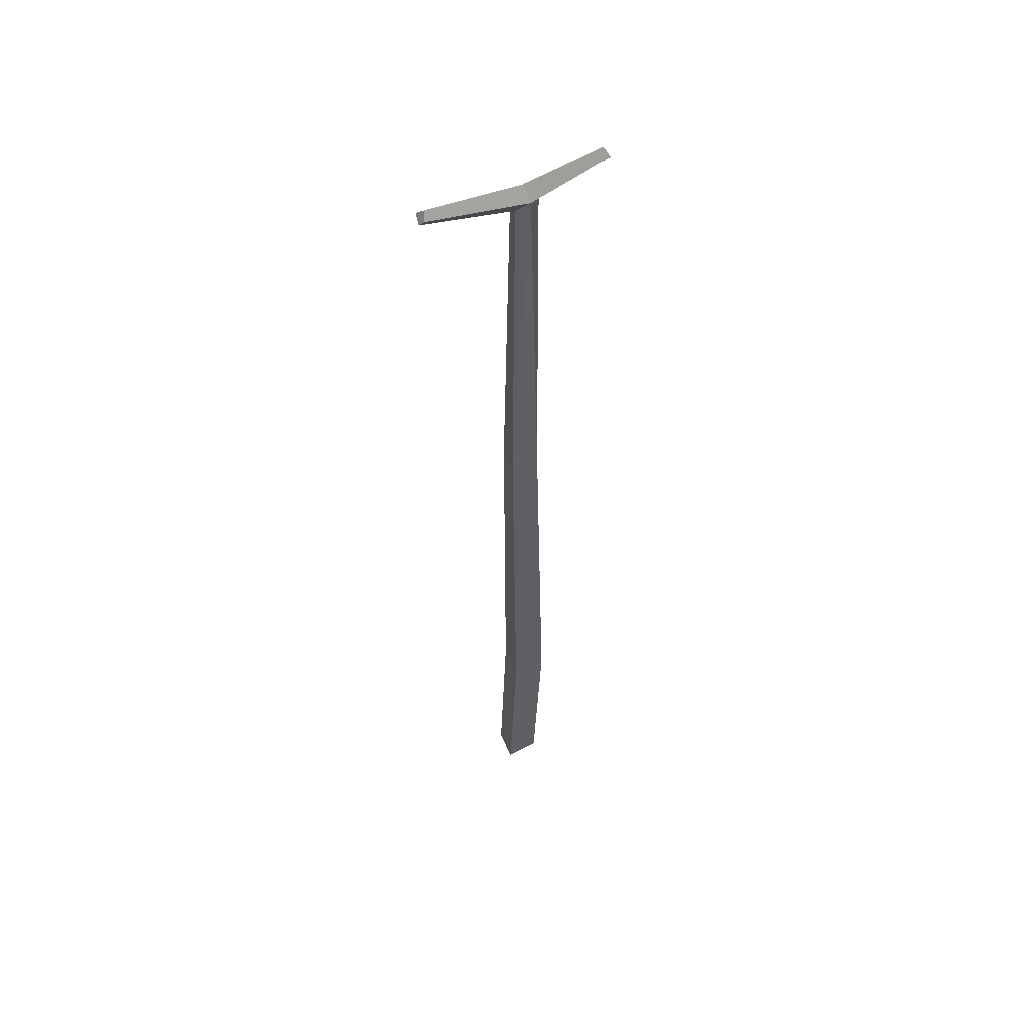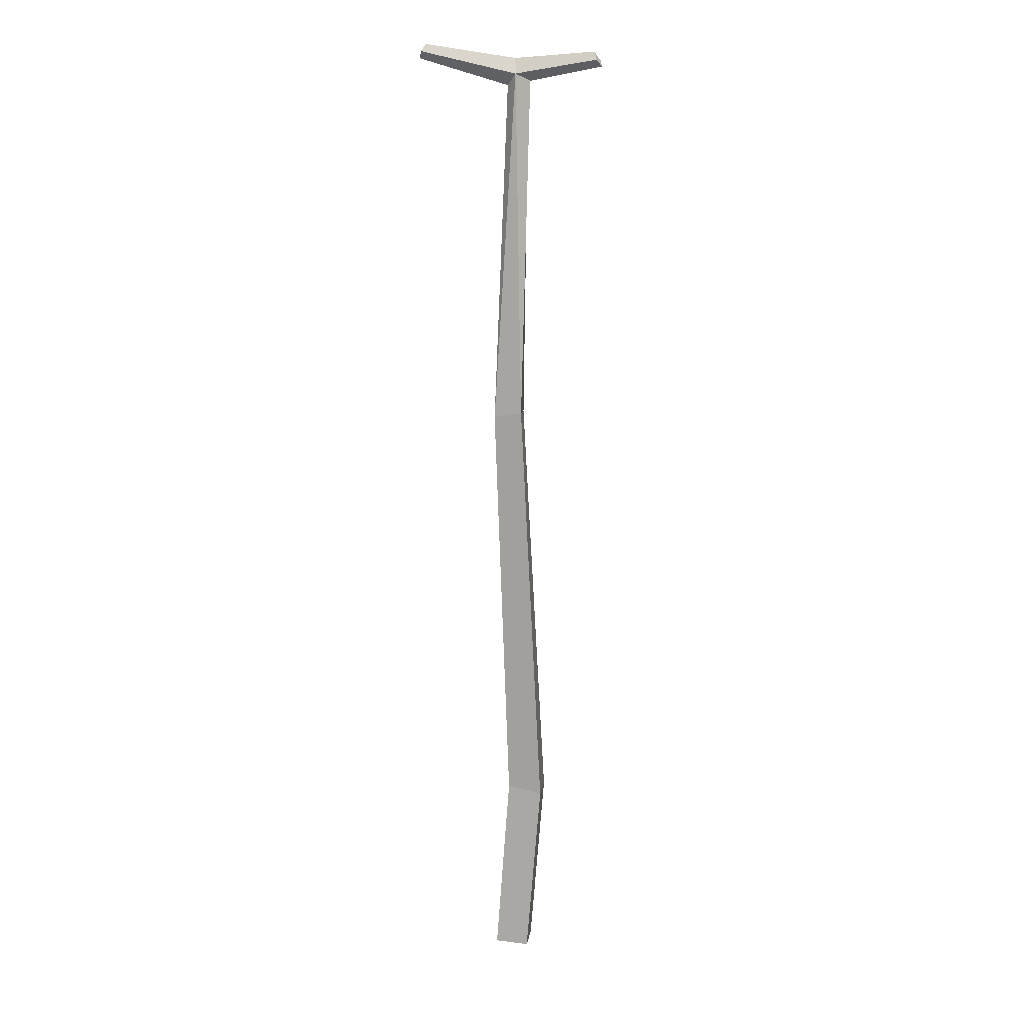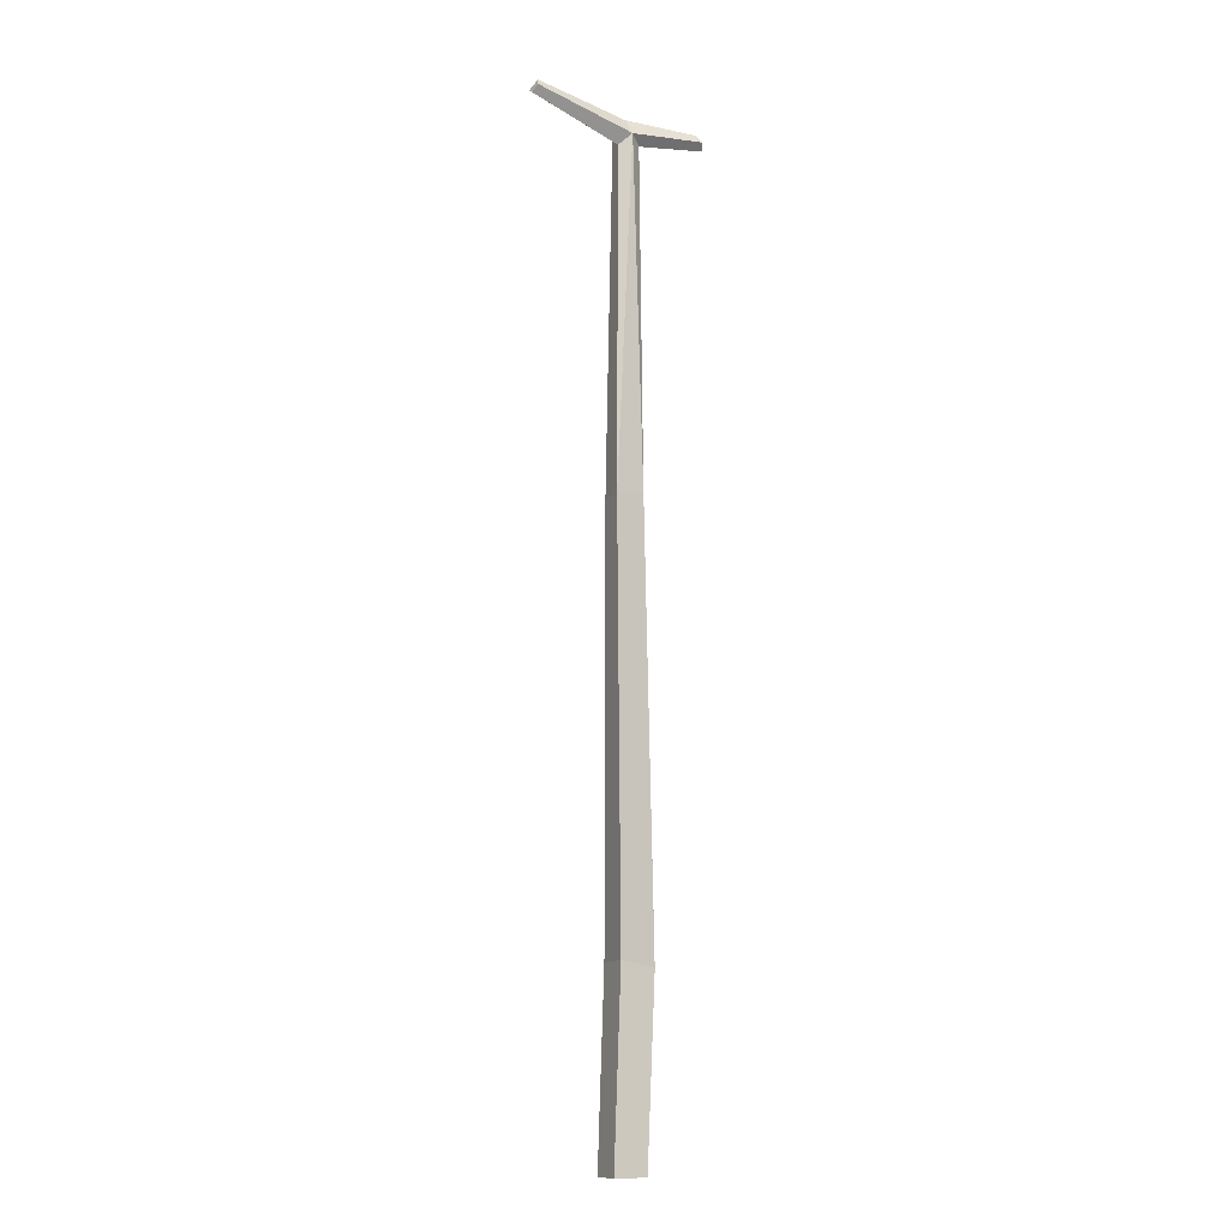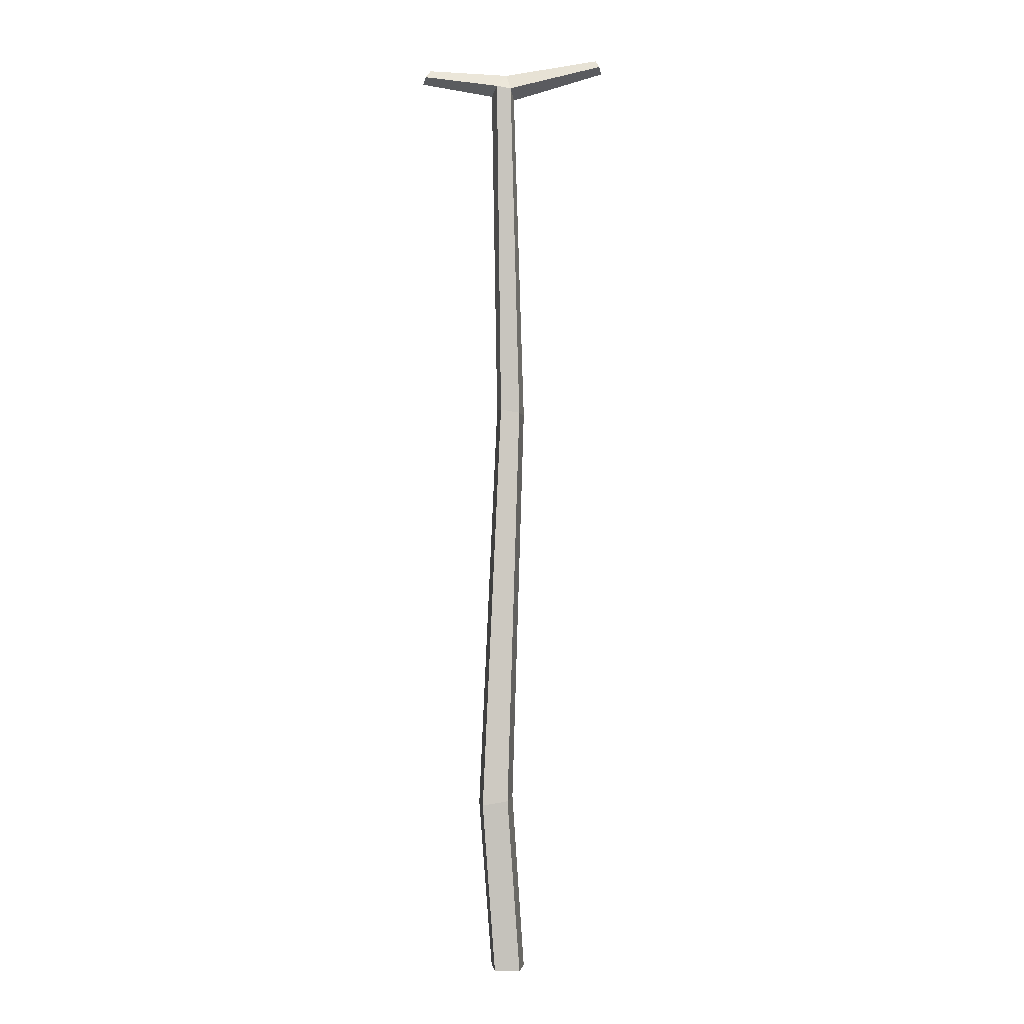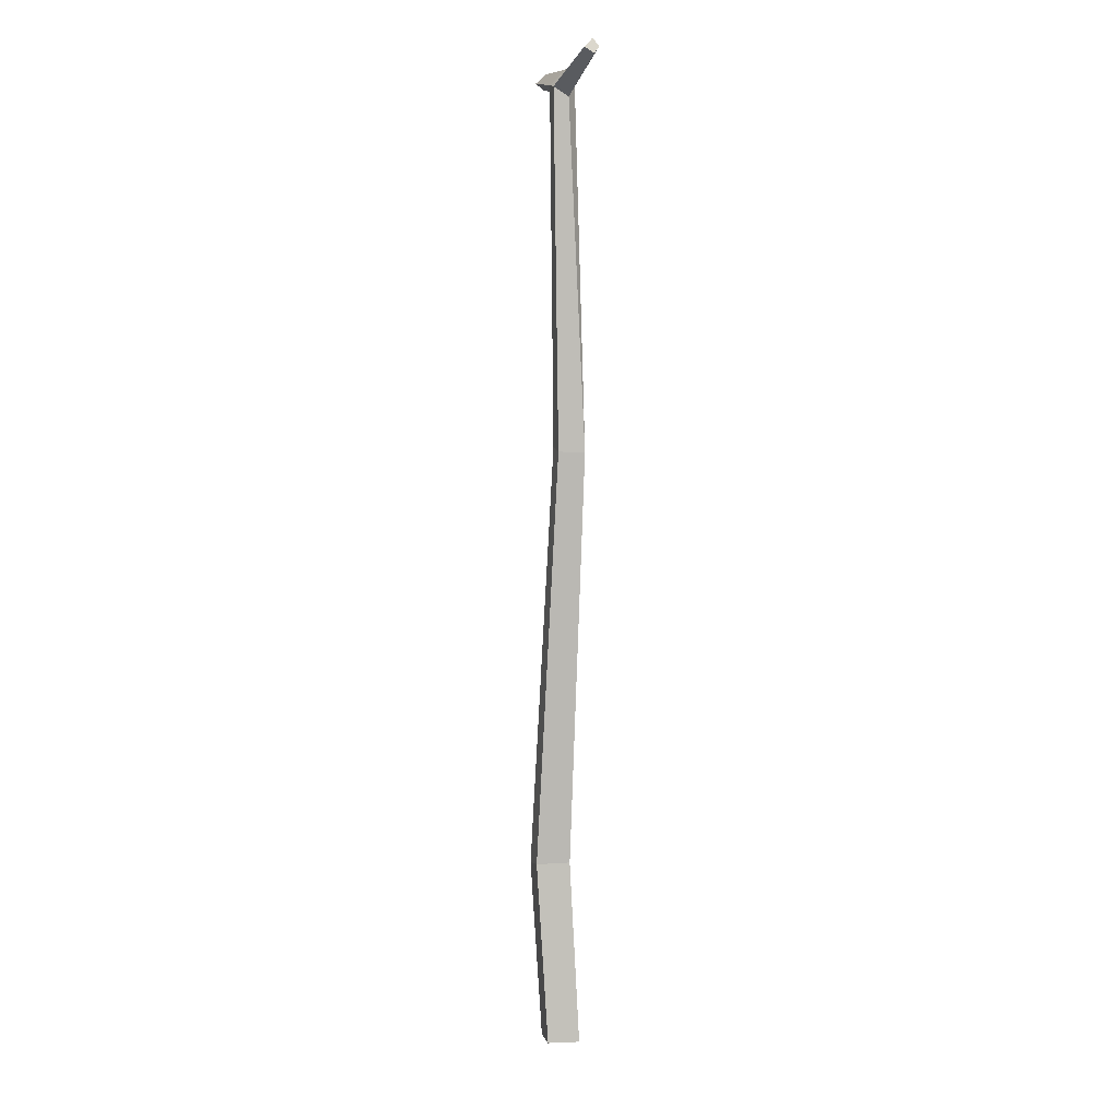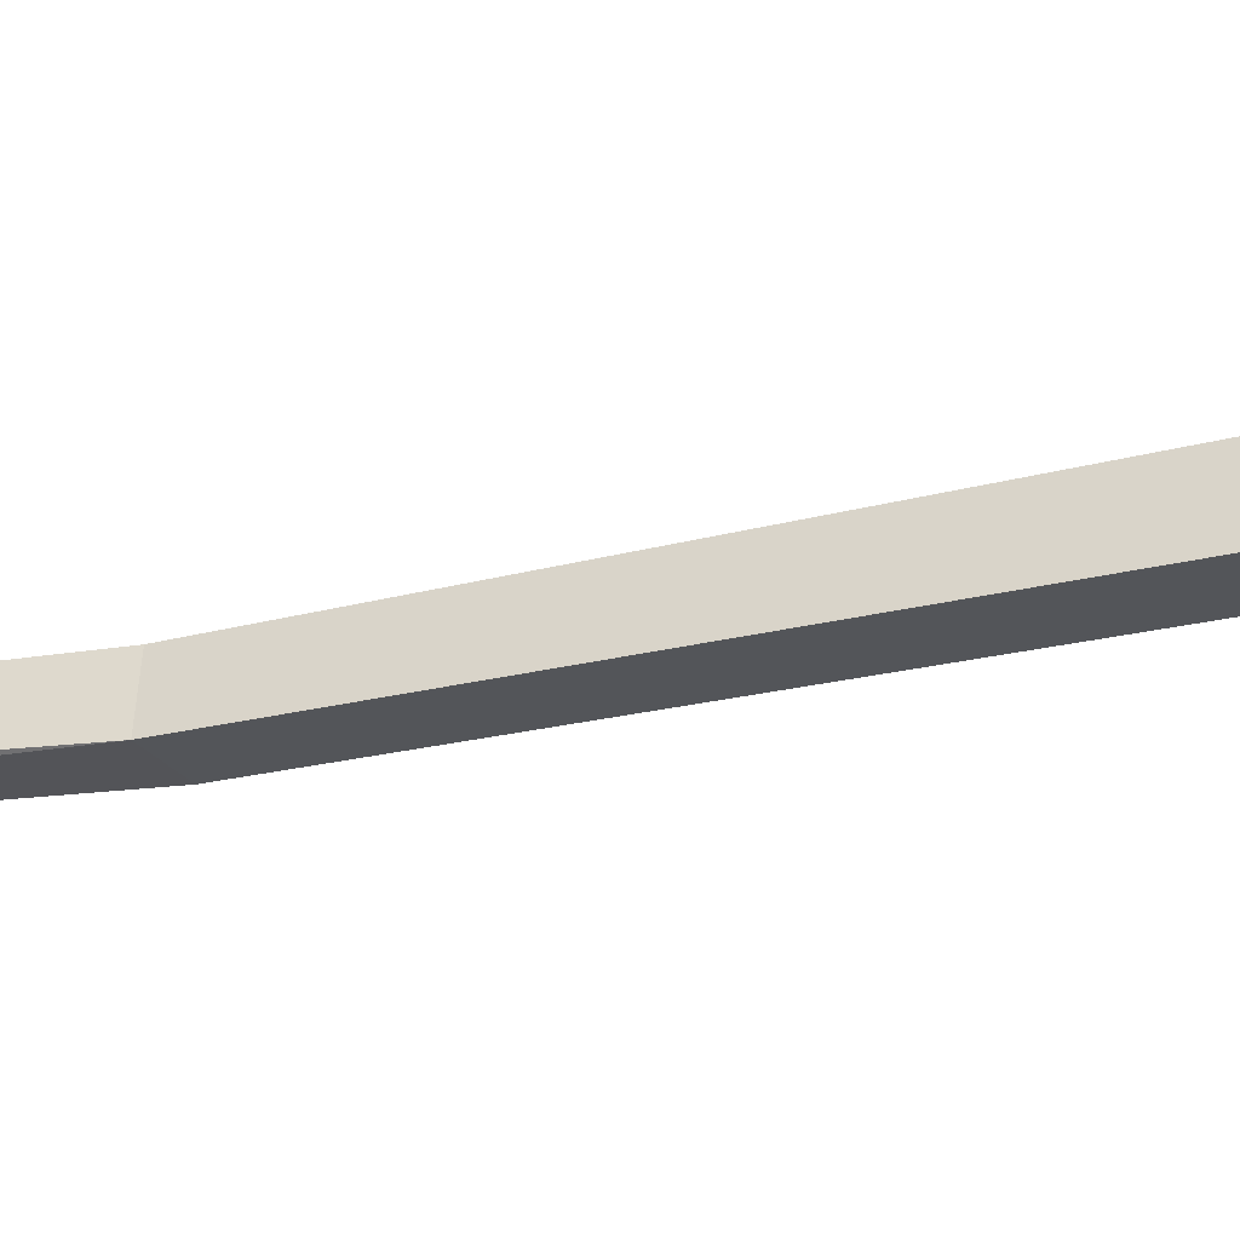
<metadata>
{"format":"obj","ext":"obj","renderer":"f3d","projection":"perspective","resolution":1024,"background":"white","views":[{"elev":52.8,"azim":149.6,"up":"+Y"},{"elev":11.7,"azim":-163.7,"up":"+Y"},{"elev":-11.7,"azim":145.8,"up":"+Y"},{"elev":-1.0,"azim":0.8,"up":"+Y"},{"elev":6.5,"azim":75.7,"up":"+Y"},{"elev":-23.9,"azim":-73.1,"up":"+Z"}]}
</metadata>
<code>
g Acacia_Tree_m_04_Collider
v -0.1483 0 -0.09628
v -0.1176 0 0.1294
v 0.0705 0 0.1294
v 0.1012 0 -0.09628
v -0.2435 1.271 -0.04713
v -0.2094 1.277 0.1906
v -0.0202 1.309 0.1906
v 0.01392 1.315 -0.04713
v -0.1068 4.324 -0.133
v -0.07345 4.318 0.05103
v 0.0684 4.292 0.05103
v 0.1017 4.286 -0.133
v -0.05168 6.823 -0.09662
v -0.1461 6.773 -0.03362
v -0.1045 6.833 0.06854
v 0.001087 6.814 0.06854
v 0.02566 6.743 -0.03362
v -0.03285 6.937 -0.03249
v 0.6867 6.994 -0.06966
v 0.6904 6.986 0.03446
v 0.7077 6.944 -0.02994
v 0.6631 7.047 -0.02923
v -0.6555 6.916 -0.07287
v -0.6842 6.869 -0.03159
v -0.6594 6.911 0.03536
v -0.627 6.975 -0.03086
f 4 8 7 3
f 1 5 8 4
f 3 7 6 2
f 8 5 9 12
f 9 13 12
f 7 8 12 11
f 5 6 10 9
f 6 7 11 10
f 9 10 15 14
f 17 12 13
f 10 11 16 15
f 9 14 13
f 11 12 17 16
f 15 25 24 14
f 18 26 25 15
f 16 20 22 18
f 13 19 21 17
f 18 22 19 13
f 13 23 26 18
f 15 16 18
f 14 24 23 13
f 17 21 20 16
f 21 19 22 20
f 23 24 25 26
f 2 6 5 1

</code>
